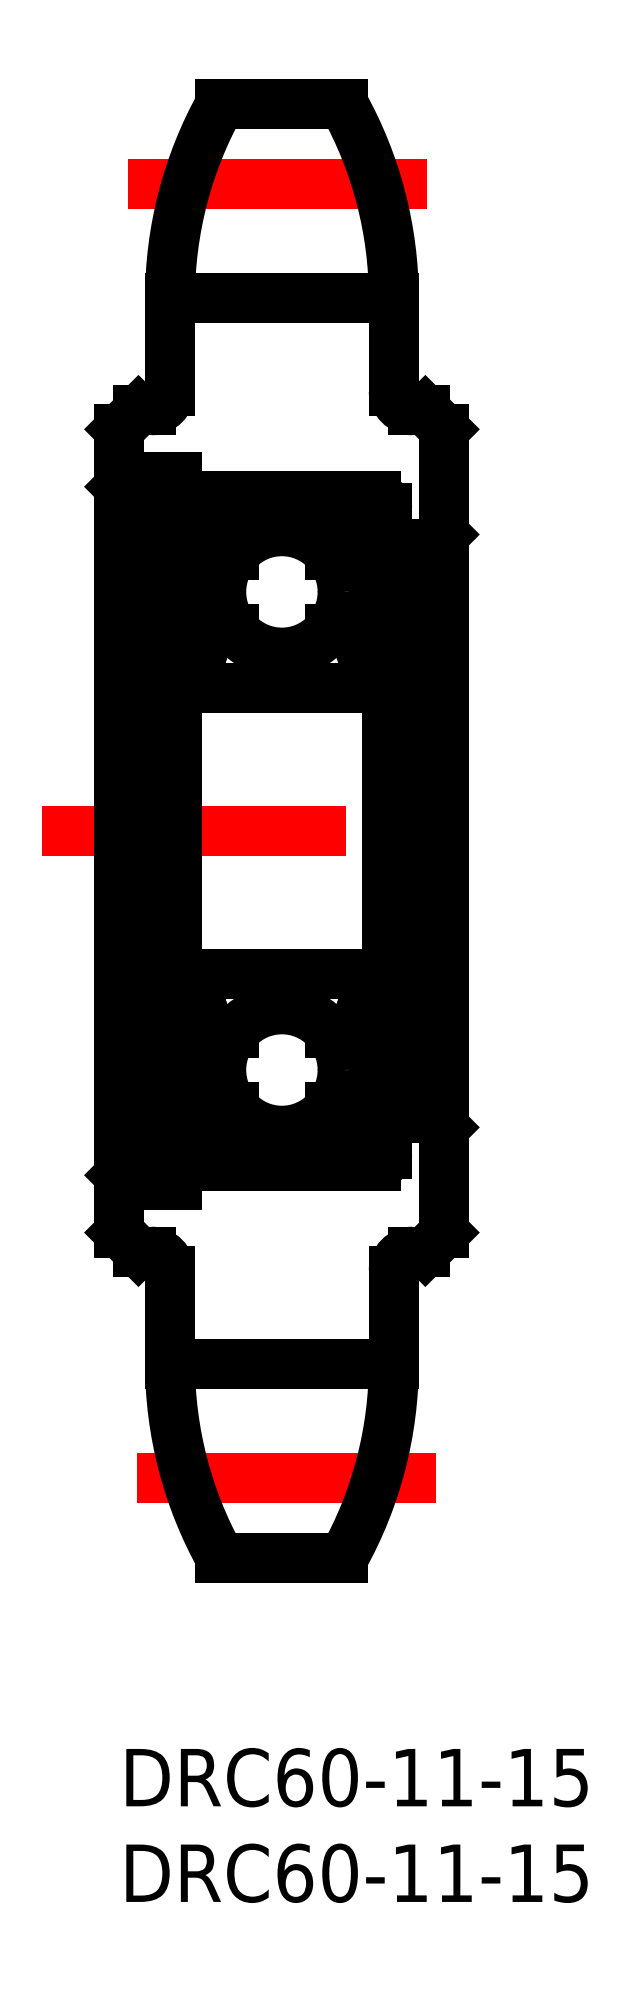
<metadata>
{"format":"dxf","ext":"dxf","renderer":"ezdxf+matplotlib","layout":"modelspace","background":"white","min_lineweight":24,"dpi":150}
</metadata>
<code>
0
SECTION
2
ENTITIES
0
LINE
8
CENTER
10
-4.031
20
48
30
0
11
20.88
21
48
31
0
0
LINE
8
CENTER
10
16.54
20
14.19
30
0
11
0.924
21
14.19
31
0
0
LINE
8
CENTER
10
0.463
20
81.81
30
0
11
16.08
21
81.81
31
0
0
LINE
8
0
10
14.35
20
20.14
30
0
11
2.65
21
20.14
31
0
0
LINE
8
0
10
2.65
20
75.86
30
0
11
14.35
21
75.86
31
0
0
LINE
8
0
10
0.5
20
65.5
30
0
11
0.5
21
30.5
31
0
0
LINE
8
0
10
1.2
20
66.5
30
0
11
1.2
21
29.5
31
0
0
LINE
8
0
10
0
20
69
30
0
11
0
21
27
31
0
0
LINE
8
0
10
2.65
20
25
30
0
11
2.65
21
20.14
31
0
0
ARC
8
0
10
1.65
20
25
30
0
40
1
50
0
51
90
0
LINE
8
0
10
1.2
20
29.5
30
0
11
3
21
29.5
31
0
0
LINE
8
0
10
0
20
30
30
0
11
0.5
21
30.5
31
0
0
LINE
8
0
10
1.65
20
26
30
0
11
1
21
26
31
0
0
LINE
8
0
10
0
20
27
30
0
11
1
21
26
31
0
0
LINE
8
0
10
0.5
20
30.5
30
0
11
1.2
21
30.5
31
0
0
ARC
8
0
10
1.65
20
71
30
0
40
1
50
270
51
0
0
LINE
8
0
10
3
20
66.5
30
0
11
1.2
21
66.5
31
0
0
LINE
8
0
10
1.65
20
70
30
0
11
1
21
70
31
0
0
LINE
8
0
10
0.5
20
65.5
30
0
11
1.2
21
65.5
31
0
0
LINE
8
0
10
1
20
70
30
0
11
0
21
69
31
0
0
LINE
8
0
10
0
20
66
30
0
11
0.5
21
65.5
31
0
0
LINE
8
0
10
2.65
20
71
30
0
11
2.65
21
75.86
31
0
0
LINE
8
0
10
16.5
20
63
30
0
11
16.5
21
33
31
0
0
LINE
8
0
10
17
20
69
30
0
11
17
21
27
31
0
0
LINE
8
0
10
14.35
20
25
30
0
11
14.35
21
20.14
31
0
0
ARC
8
0
10
15.35
20
25
30
0
40
1
50
90
51
180
0
LINE
8
0
10
15.35
20
26
30
0
11
16
21
26
31
0
0
LINE
8
0
10
17
20
27
30
0
11
16
21
26
31
0
0
LINE
8
0
10
14
20
33
30
0
11
16.5
21
33
31
0
0
LINE
8
0
10
16.5
20
33
30
0
11
17
21
32.5
31
0
0
ARC
8
0
10
15.35
20
71
30
0
40
1
50
180
51
270
0
LINE
8
0
10
14
20
63
30
0
11
16.5
21
63
31
0
0
LINE
8
0
10
16.88
20
63.37
30
0
11
16.88
21
63.38
31
0
0
LINE
8
0
10
16.75
20
63.25
30
0
11
16.75
21
63.25
31
0
0
LINE
8
0
10
17
20
63.5
30
0
11
16.5
21
63
31
0
0
LINE
8
0
10
15.35
20
70
30
0
11
16
21
70
31
0
0
LINE
8
0
10
16
20
70
30
0
11
17
21
69
31
0
0
LINE
8
0
10
14.35
20
71
30
0
11
14.35
21
75.86
31
0
0
LINE
8
0
10
11.72
20
86
30
0
11
5.28
21
86
31
0
0
LINE
8
0
10
3.6
20
40.5
30
0
11
13.4
21
40.5
31
0
0
LINE
8
0
10
3.6
20
30.5
30
0
11
13.4
21
30.5
31
0
0
LINE
8
0
10
12.03
20
33.55
30
0
11
11.01
21
33.55
31
0
0
LINE
8
0
10
12.05
20
37.45
30
0
11
11.01
21
37.45
31
0
0
LINE
8
0
10
3.6
20
65.5
30
0
11
13.4
21
65.5
31
0
0
LINE
8
0
10
12.03
20
62.45
30
0
11
11.01
21
62.45
31
0
0
LINE
8
0
10
3.6
20
55.5
30
0
11
13.4
21
55.5
31
0
0
LINE
8
0
10
12.05
20
58.55
30
0
11
11.01
21
58.55
31
0
0
LINE
8
0
10
3
20
29.5
30
0
11
3
21
66.5
31
0
0
CIRCLE
8
0
10
8.5
20
35.5
30
0
40
3.175
0
LINE
8
0
10
4.742
20
33.9
30
0
11
3.642
21
35
31
0
0
LINE
8
0
10
4.442
20
33.78
30
0
11
3.342
21
34.88
31
0
0
LINE
8
0
10
3.2
20
32.55
30
0
11
3.5
21
32.55
31
0
0
ARC
8
0
10
3.2
20
32.35
30
0
40
0.2
50
90
51
180
0
LINE
8
0
10
4.686
20
32.4
30
0
11
4.772
21
33.37
31
0
0
LINE
8
0
10
4.392
20
32.43
30
0
11
4.442
21
33.78
31
0
0
ARC
8
0
10
3.745
20
32.72
30
0
40
0.3
50
125
51
215.1
0
LINE
8
0
10
3.991
20
32.9
30
0
11
3.746
21
32.72
31
0
0
ARC
8
0
10
4.188
20
32.44
30
0
40
0.5
50
215.1
51
354.9
0
ARC
8
0
10
4.192
20
32.43
30
0
40
0.2
50
215.1
51
357.9
0
LINE
8
0
10
3.746
20
32.72
30
0
11
4.028
21
32.32
31
0
0
LINE
8
0
10
3.5
20
32.55
30
0
11
3.779
21
32.15
31
0
0
LINE
8
0
10
3.819
20
33.14
30
0
11
3.574
21
32.97
31
0
0
LINE
8
0
10
3.819
20
33.14
30
0
11
3.991
21
32.9
31
0
0
ARC
8
0
10
4.971
20
33.35
30
0
40
0.2
50
90
51
174.9
0
LINE
8
0
10
4.971
20
33.55
30
0
11
5.994
21
33.55
31
0
0
LINE
8
0
10
4.742
20
33.03
30
0
11
4.742
21
33.9
31
0
0
LINE
8
0
10
3.2
20
38.15
30
0
11
3.6
21
38.15
31
0
0
ARC
8
0
10
3.2
20
38.35
30
0
40
0.2
50
180
51
270
0
LINE
8
0
10
3.342
20
34.88
30
0
11
3.342
21
37.55
31
0
0
LINE
8
0
10
3.642
20
35
30
0
11
3.642
21
37.55
31
0
0
LINE
8
0
10
4.434
20
38.47
30
0
11
4.757
21
37.58
31
0
0
ARC
8
0
10
4.246
20
38.4
30
0
40
0.2
50
20.03
51
90
0
LINE
8
0
10
4.071
20
38.6
30
0
11
4.246
21
38.6
31
0
0
ARC
8
0
10
4.071
20
38.4
30
0
40
0.2
50
90
51
140
0
LINE
8
0
10
3.6
20
38.15
30
0
11
3.918
21
38.53
31
0
0
ARC
8
0
10
3.642
20
37.55
30
0
40
0.3
50
90
51
180
0
LINE
8
0
10
3.642
20
37.85
30
0
11
4.162
21
37.85
31
0
0
LINE
8
0
10
4.162
20
37.85
30
0
11
4.162
21
37.55
31
0
0
LINE
8
0
10
4.162
20
37.55
30
0
11
3.642
21
37.55
31
0
0
ARC
8
0
10
4.945
20
37.65
30
0
40
0.2
50
200
51
270
0
LINE
8
0
10
4.945
20
37.45
30
0
11
5.994
21
37.45
31
0
0
LINE
8
0
10
3
20
39.75
30
0
11
3
21
39.75
31
0
0
LINE
8
0
10
3
20
48
30
0
11
3
21
48
31
0
0
LINE
8
0
10
3.642
20
61
30
0
11
3.642
21
58.45
31
0
0
LINE
8
0
10
3.342
20
61.12
30
0
11
3.342
21
58.45
31
0
0
CIRCLE
8
0
10
8.5
20
60.5
30
0
40
3.175
0
LINE
8
0
10
3.2
20
57.85
30
0
11
3.6
21
57.85
31
0
0
ARC
8
0
10
3.2
20
57.65
30
0
40
0.2
50
90
51
180
0
ARC
8
0
10
4.071
20
57.6
30
0
40
0.2
50
220
51
270
0
ARC
8
0
10
4.246
20
57.6
30
0
40
0.2
50
270
51
340
0
LINE
8
0
10
4.071
20
57.4
30
0
11
4.246
21
57.4
31
0
0
LINE
8
0
10
4.434
20
57.53
30
0
11
4.757
21
58.42
31
0
0
LINE
8
0
10
4.162
20
58.45
30
0
11
3.642
21
58.45
31
0
0
LINE
8
0
10
3.642
20
58.15
30
0
11
4.162
21
58.15
31
0
0
ARC
8
0
10
3.642
20
58.45
30
0
40
0.3
50
180
51
270
0
LINE
8
0
10
3.6
20
57.85
30
0
11
3.918
21
57.47
31
0
0
LINE
8
0
10
4.162
20
58.15
30
0
11
4.162
21
58.45
31
0
0
LINE
8
0
10
4.945
20
58.55
30
0
11
5.994
21
58.55
31
0
0
ARC
8
0
10
4.945
20
58.35
30
0
40
0.2
50
90
51
160
0
ARC
8
0
10
3.2
20
63.65
30
0
40
0.2
50
180
51
270
0
LINE
8
0
10
4.392
20
63.57
30
0
11
4.442
21
62.22
31
0
0
LINE
8
0
10
4.686
20
63.6
30
0
11
4.772
21
62.63
31
0
0
LINE
8
0
10
3.746
20
63.28
30
0
11
4.028
21
63.68
31
0
0
LINE
8
0
10
3.5
20
63.45
30
0
11
3.779
21
63.85
31
0
0
LINE
8
0
10
3.2
20
63.45
30
0
11
3.5
21
63.45
31
0
0
LINE
8
0
10
4.442
20
62.22
30
0
11
3.342
21
61.12
31
0
0
LINE
8
0
10
4.742
20
62.1
30
0
11
3.642
21
61
31
0
0
LINE
8
0
10
3.819
20
62.86
30
0
11
3.991
21
63.1
31
0
0
LINE
8
0
10
3.991
20
63.1
30
0
11
3.746
21
63.28
31
0
0
LINE
8
0
10
3.819
20
62.86
30
0
11
3.574
21
63.03
31
0
0
ARC
8
0
10
3.745
20
63.28
30
0
40
0.3
50
144.9
51
235
0
LINE
8
0
10
4.971
20
62.45
30
0
11
5.994
21
62.45
31
0
0
LINE
8
0
10
4.742
20
62.97
30
0
11
4.742
21
62.1
31
0
0
ARC
8
0
10
4.971
20
62.65
30
0
40
0.2
50
185.1
51
270
0
ARC
8
0
10
4.188
20
63.56
30
0
40
0.5
50
5.065
51
144.9
0
ARC
8
0
10
4.192
20
63.57
30
0
40
0.2
50
2.131
51
144.9
0
LINE
8
0
10
14
20
31.1
30
0
11
14
21
64.9
31
0
0
LINE
8
0
10
12.56
20
33.78
30
0
11
13.66
21
34.88
31
0
0
LINE
8
0
10
12.26
20
33.9
30
0
11
13.36
21
35
31
0
0
LINE
8
0
10
13.01
20
32.9
30
0
11
13.25
21
32.72
31
0
0
ARC
8
0
10
13.25
20
32.72
30
0
40
0.3
50
324.9
51
55.04
0
LINE
8
0
10
12.61
20
32.43
30
0
11
12.56
21
33.78
31
0
0
LINE
8
0
10
12.31
20
32.4
30
0
11
12.23
21
33.37
31
0
0
LINE
8
0
10
13.5
20
32.55
30
0
11
13.22
21
32.15
31
0
0
ARC
8
0
10
12.81
20
32.44
30
0
40
0.5
50
185.1
51
324.9
0
LINE
8
0
10
13.25
20
32.72
30
0
11
12.97
21
32.32
31
0
0
ARC
8
0
10
12.81
20
32.43
30
0
40
0.2
50
182.1
51
324.9
0
LINE
8
0
10
13.8
20
32.55
30
0
11
13.5
21
32.55
31
0
0
ARC
8
0
10
13.8
20
32.35
30
0
40
0.2
50
0
51
90
0
LINE
8
0
10
13.18
20
33.14
30
0
11
13.43
21
32.97
31
0
0
LINE
8
0
10
12.26
20
33.03
30
0
11
12.26
21
33.9
31
0
0
LINE
8
0
10
13.18
20
33.14
30
0
11
13.01
21
32.9
31
0
0
ARC
8
0
10
12.03
20
33.35
30
0
40
0.2
50
5.065
51
90
0
LINE
8
0
10
13.36
20
35
30
0
11
13.36
21
37.55
31
0
0
LINE
8
0
10
13.66
20
34.88
30
0
11
13.66
21
37.55
31
0
0
ARC
8
0
10
13.36
20
37.55
30
0
40
0.3
50
0
51
90
0
LINE
8
0
10
13.4
20
38.15
30
0
11
13.08
21
38.53
31
0
0
LINE
8
0
10
12.84
20
37.55
30
0
11
13.36
21
37.55
31
0
0
LINE
8
0
10
12.84
20
37.85
30
0
11
12.84
21
37.55
31
0
0
LINE
8
0
10
13.36
20
37.85
30
0
11
12.84
21
37.85
31
0
0
ARC
8
0
10
12.93
20
38.4
30
0
40
0.2
50
40
51
90
0
LINE
8
0
10
12.93
20
38.6
30
0
11
12.75
21
38.6
31
0
0
ARC
8
0
10
12.75
20
38.4
30
0
40
0.2
50
90
51
160
0
LINE
8
0
10
12.57
20
38.47
30
0
11
12.24
21
37.58
31
0
0
ARC
8
0
10
12.05
20
37.65
30
0
40
0.2
50
270
51
340
0
LINE
8
0
10
13.8
20
38.15
30
0
11
13.4
21
38.15
31
0
0
ARC
8
0
10
13.8
20
38.35
30
0
40
0.2
50
270
51
0
0
LINE
8
0
10
13.66
20
61.12
30
0
11
13.66
21
58.45
31
0
0
LINE
8
0
10
13.36
20
61
30
0
11
13.36
21
58.45
31
0
0
ARC
8
0
10
12.75
20
57.6
30
0
40
0.2
50
200
51
270
0
ARC
8
0
10
12.93
20
57.6
30
0
40
0.2
50
270
51
320
0
LINE
8
0
10
12.93
20
57.4
30
0
11
12.75
21
57.4
31
0
0
LINE
8
0
10
13.4
20
57.85
30
0
11
13.08
21
57.47
31
0
0
ARC
8
0
10
13.36
20
58.45
30
0
40
0.3
50
270
51
0
0
LINE
8
0
10
13.36
20
58.15
30
0
11
12.84
21
58.15
31
0
0
LINE
8
0
10
12.84
20
58.45
30
0
11
13.36
21
58.45
31
0
0
ARC
8
0
10
12.05
20
58.35
30
0
40
0.2
50
20.03
51
90
0
LINE
8
0
10
12.57
20
57.53
30
0
11
12.24
21
58.42
31
0
0
LINE
8
0
10
12.84
20
58.15
30
0
11
12.84
21
58.45
31
0
0
ARC
8
0
10
13.8
20
57.65
30
0
40
0.2
50
0
51
90
0
LINE
8
0
10
13.8
20
57.85
30
0
11
13.4
21
57.85
31
0
0
LINE
8
0
10
13.25
20
63.28
30
0
11
12.97
21
63.68
31
0
0
LINE
8
0
10
13.5
20
63.45
30
0
11
13.22
21
63.85
31
0
0
LINE
8
0
10
12.31
20
63.6
30
0
11
12.23
21
62.63
31
0
0
LINE
8
0
10
12.61
20
63.57
30
0
11
12.56
21
62.22
31
0
0
ARC
8
0
10
13.8
20
63.65
30
0
40
0.2
50
270
51
0
0
LINE
8
0
10
12.26
20
62.1
30
0
11
13.36
21
61
31
0
0
LINE
8
0
10
12.56
20
62.22
30
0
11
13.66
21
61.12
31
0
0
LINE
8
0
10
13.18
20
62.86
30
0
11
13.43
21
63.03
31
0
0
LINE
8
0
10
13.01
20
63.1
30
0
11
13.25
21
63.28
31
0
0
LINE
8
0
10
12.26
20
62.97
30
0
11
12.26
21
62.1
31
0
0
LINE
8
0
10
13.18
20
62.86
30
0
11
13.01
21
63.1
31
0
0
ARC
8
0
10
12.03
20
62.65
30
0
40
0.2
50
270
51
354.9
0
LINE
8
0
10
13.8
20
63.45
30
0
11
13.5
21
63.45
31
0
0
ARC
8
0
10
13.25
20
63.28
30
0
40
0.3
50
305
51
35.06
0
ARC
8
0
10
12.81
20
63.57
30
0
40
0.2
50
35.06
51
177.9
0
ARC
8
0
10
12.81
20
63.56
30
0
40
0.5
50
35.06
51
174.9
0
ARC
8
0
10
3.6
20
64.9
30
0
40
0.6
50
90
51
180
0
ARC
8
0
10
13.4
20
64.9
30
0
40
0.6
50
0
51
90
0
ARC
8
0
10
13.4
20
56.1
30
0
40
0.6
50
270
51
0
0
ARC
8
0
10
3.6
20
56.1
30
0
40
0.6
50
180
51
270
0
ARC
8
0
10
3.6
20
31.1
30
0
40
0.6
50
180
51
270
0
ARC
8
0
10
13.4
20
31.1
30
0
40
0.6
50
270
51
0
0
ARC
8
0
10
13.4
20
39.9
30
0
40
0.6
50
0
51
90
0
ARC
8
0
10
3.6
20
39.9
30
0
40
0.6
50
90
51
180
0
LINE
8
0
10
1.2
20
35.79
30
0
11
3
21
35.79
31
0
0
LINE
8
0
10
1.2
20
63.37
30
0
11
3
21
63.37
31
0
0
ARC
8
0
10
-6.53
20
75.86
30
0
40
20.88
50
0
51
29.07
0
ARC
8
0
10
23.53
20
75.86
30
0
40
20.88
50
150.9
51
180
0
LINE
8
0
10
11.72
20
10
30
0
11
5.28
21
10
31
0
0
ARC
8
0
10
-6.53
20
20.14
30
0
40
20.88
50
330.9
51
0
0
ARC
8
0
10
23.53
20
20.14
30
0
40
20.88
50
180
51
209.1
0
INSERT
8
0
2
*U3
10
0
20
0
30
0
0
INSERT
8
0
2
*U4
10
0
20
0
30
0
0
ENDSEC
0
EOF

</code>
